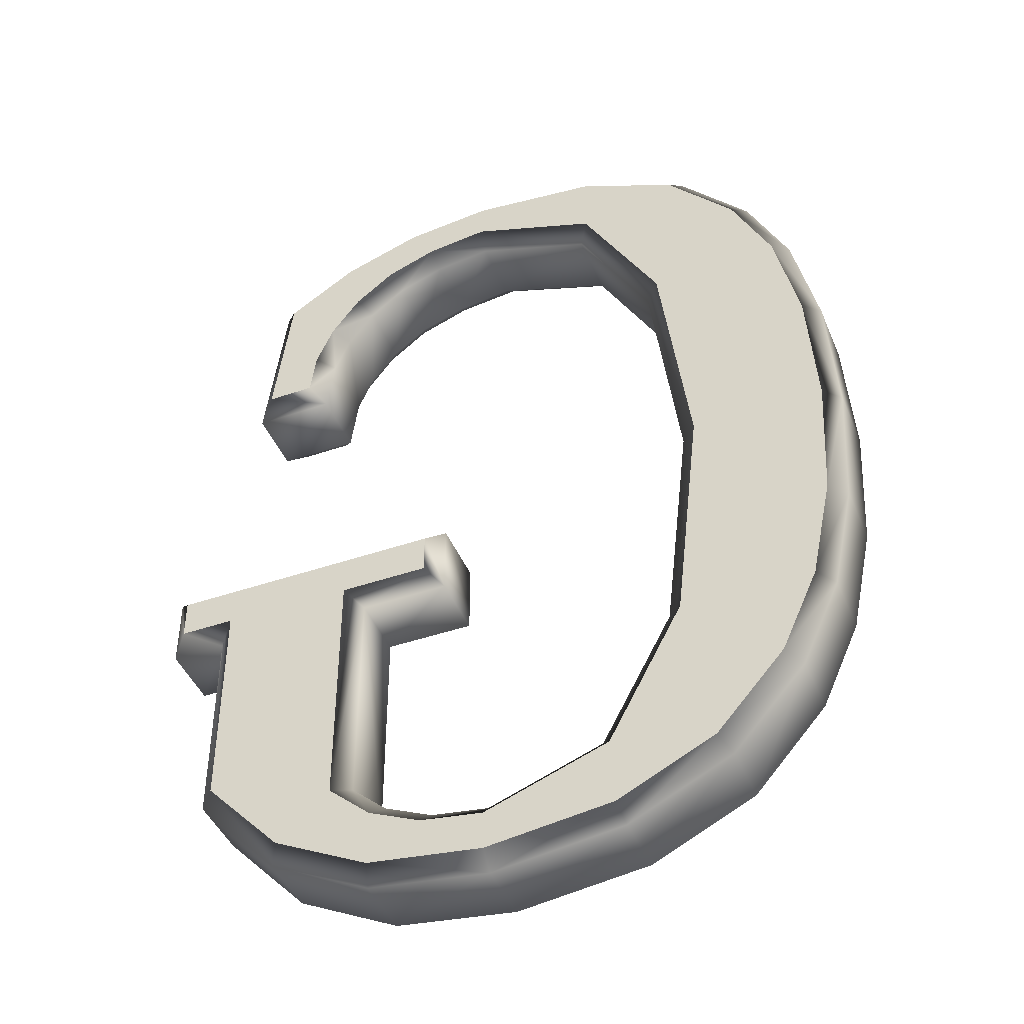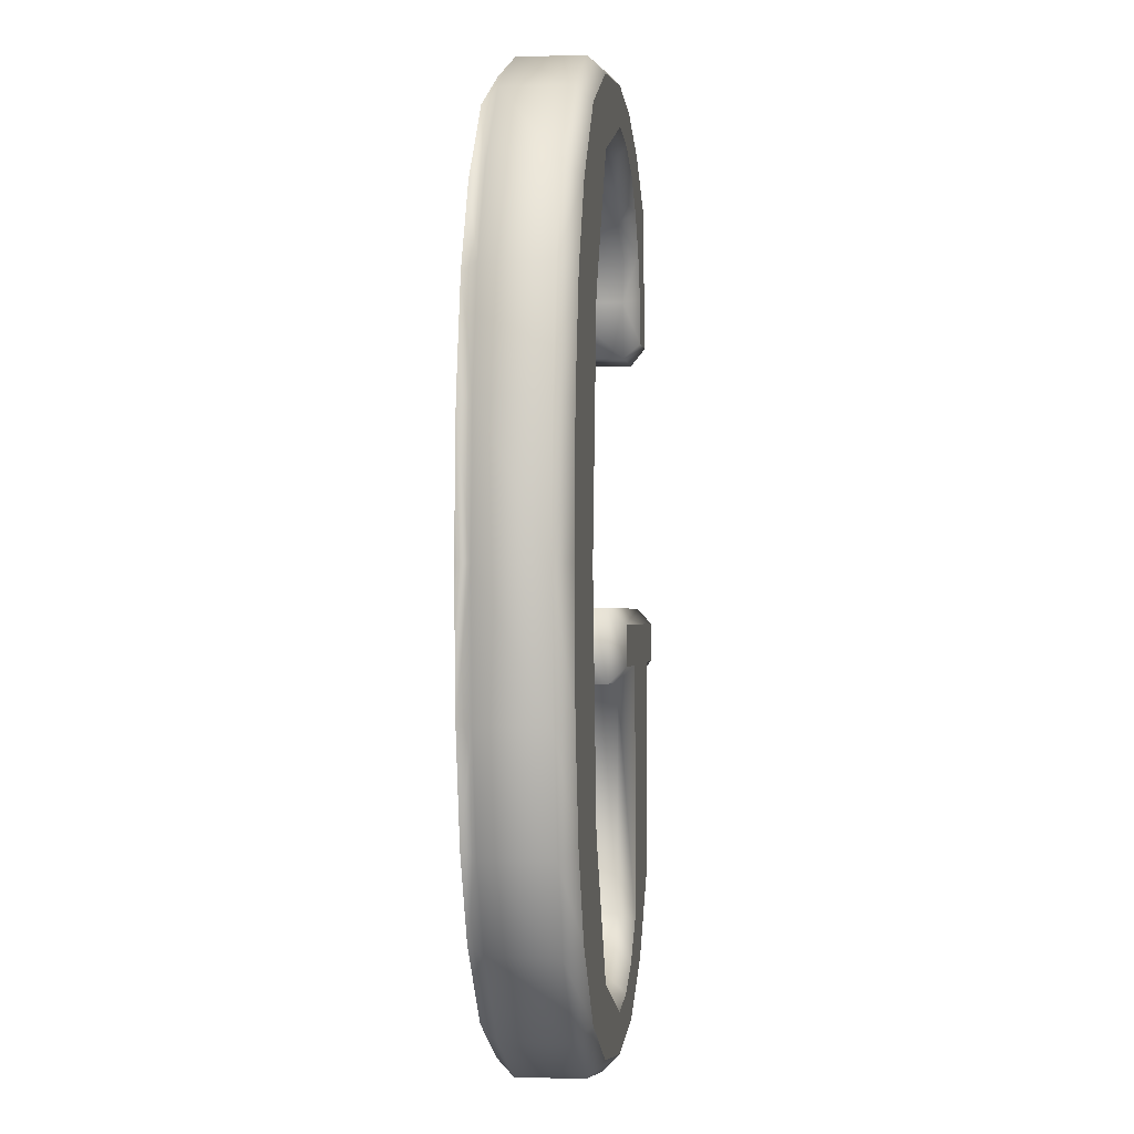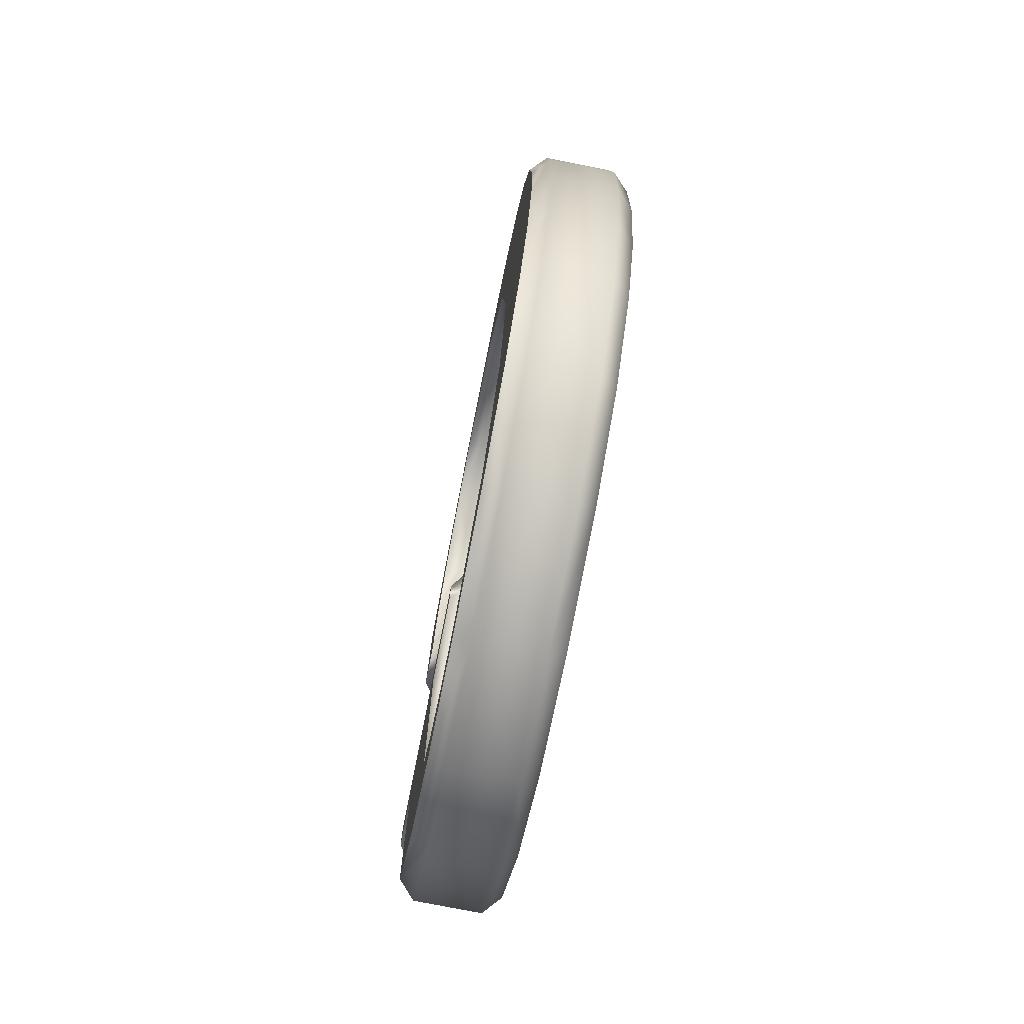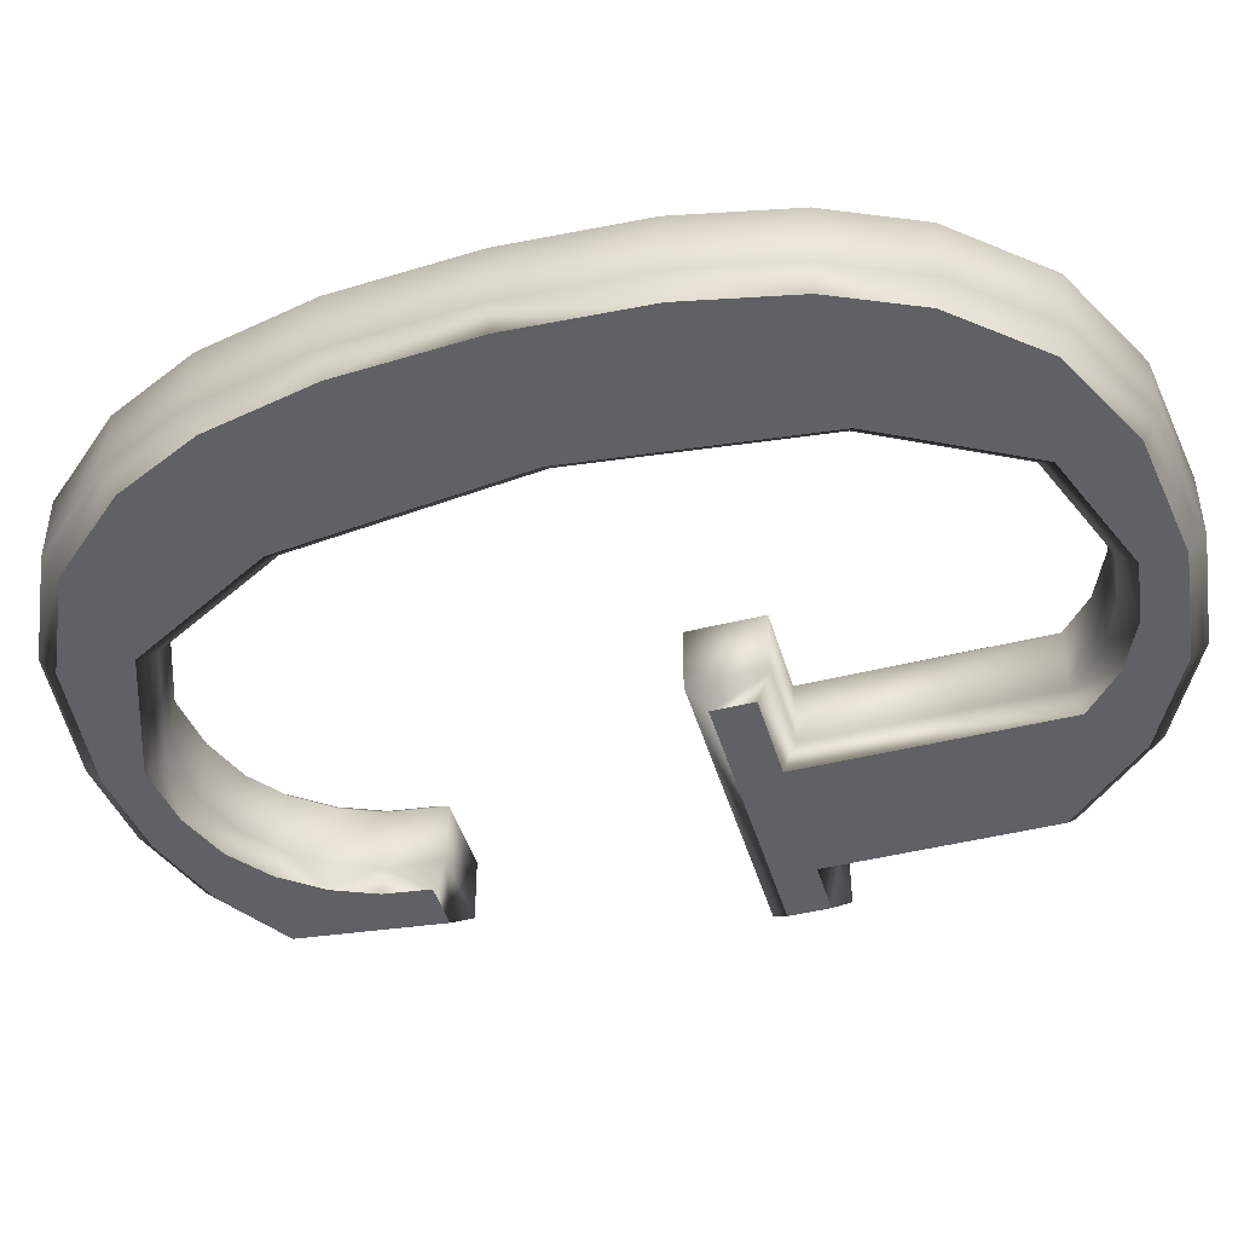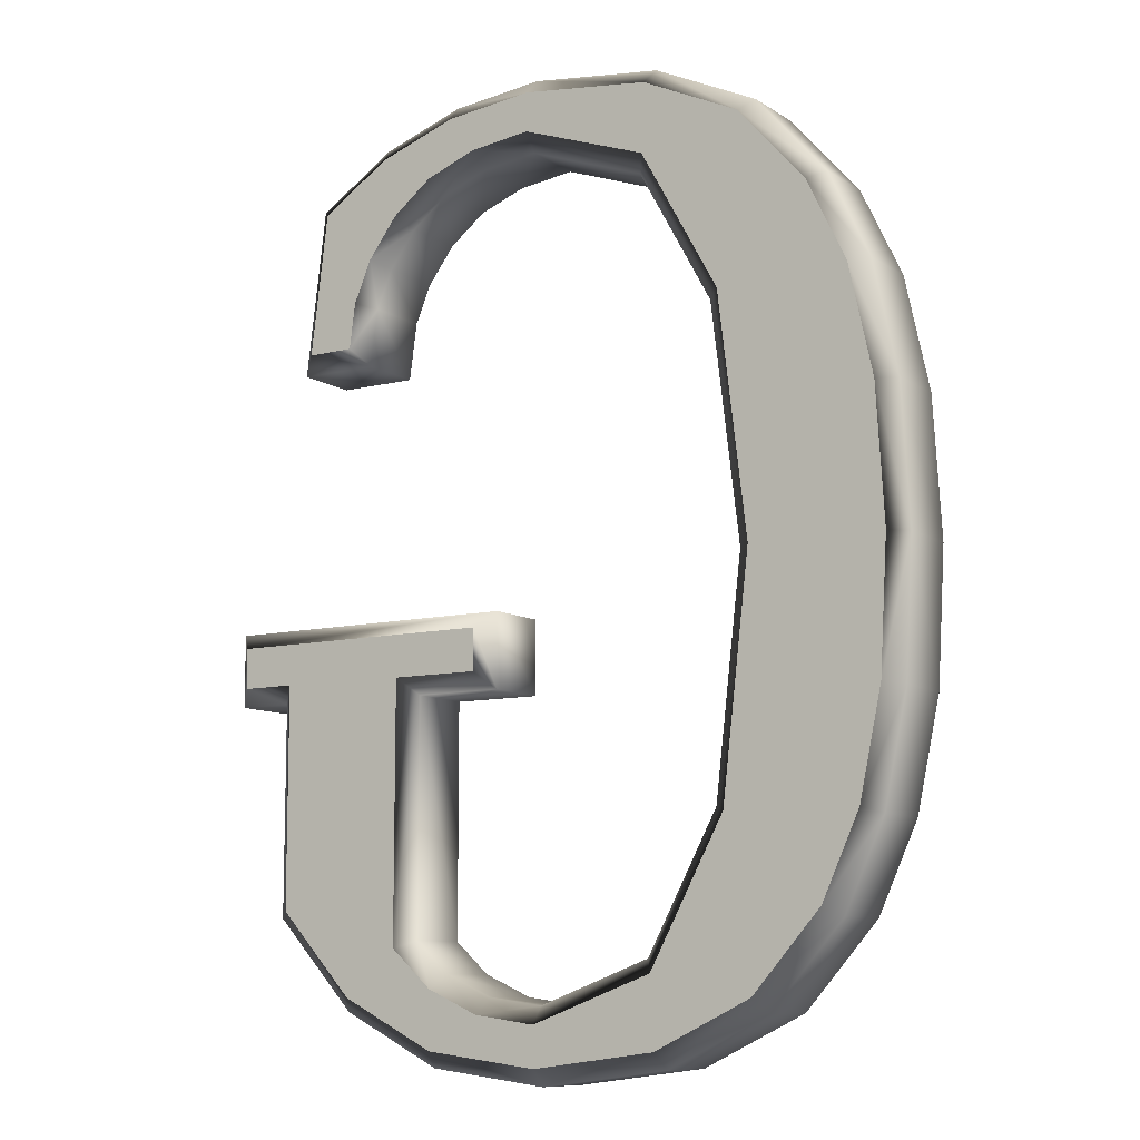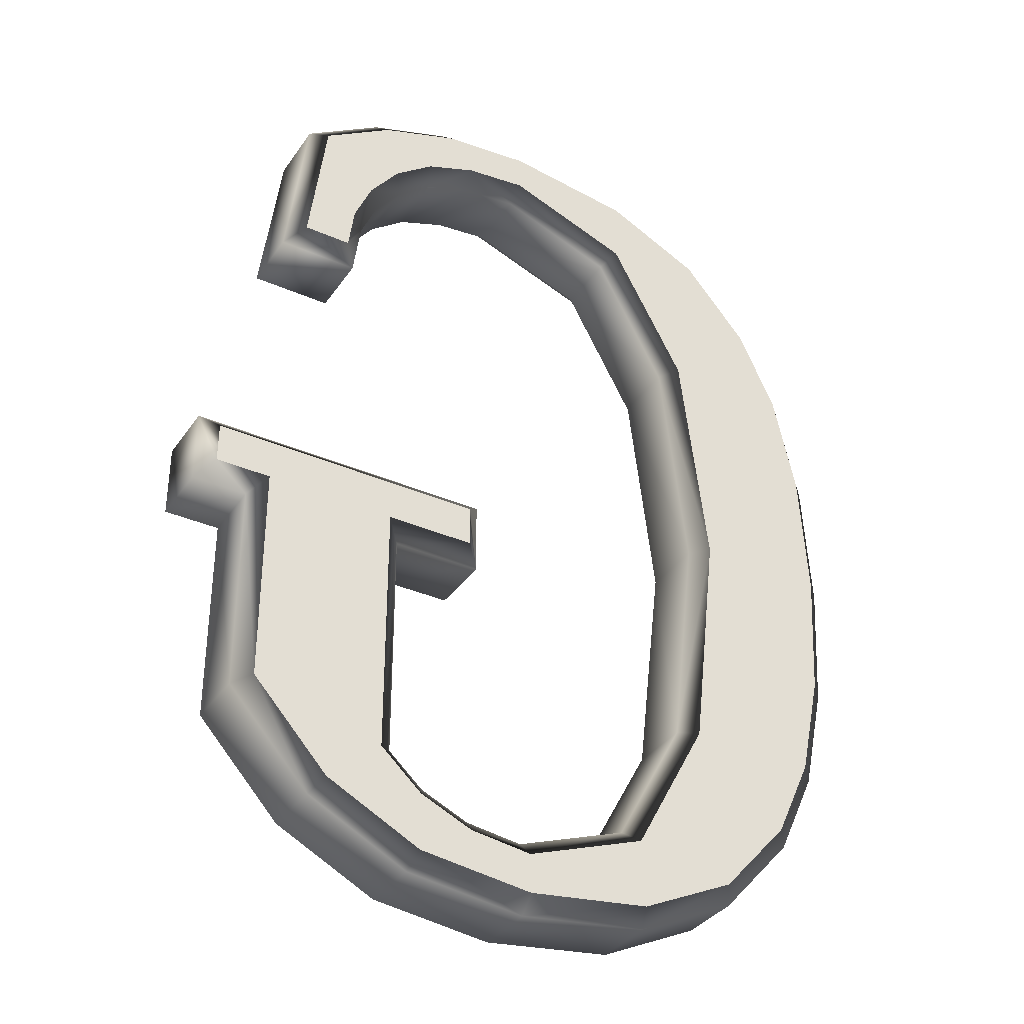
<metadata>
{"format":"obj","ext":"obj","renderer":"f3d","projection":"perspective","resolution":1024,"background":"white","views":[{"elev":-44.4,"azim":-158.1,"up":"+Y"},{"elev":-1.2,"azim":-83.0,"up":"+Y"},{"elev":-76.9,"azim":-101.2,"up":"+Y"},{"elev":-45.6,"azim":-73.9,"up":"+Z"},{"elev":-9.7,"azim":-147.3,"up":"+Y"},{"elev":-35.6,"azim":149.9,"up":"+Y"}]}
</metadata>
<code>
v 0.2249 -0.0681 0.02
v 0.2249 -0.02344 0.02
v 0.03709 -0.02344 0.02
v 0.03709 -0.06885 0.02
v 0.09165 -0.06885 0.02
v 0.09165 -0.211 0.02
v 0.07033 -0.2301 0.02
v 0.04094 -0.2431 0.02
v 0.006354 -0.2478 0.02
v -0.06308 -0.2223 0.02
v -0.1065 -0.1419 0.02
v -0.123 -0.001688 0.02
v -0.1058 0.1403 0.02
v -0.06051 0.2219 0.02
v 0.01239 0.2478 0.02
v 0.04755 0.2438 0.02
v 0.07676 0.2331 0.02
v 0.09937 0.2158 0.02
v 0.1163 0.1936 0.02
v 0.1263 0.1699 0.02
v 0.131 0.1348 0.02
v 0.1806 0.1348 0.02
v 0.1678 0.2382 0.02
v 0.1191 0.269 0.02
v 0.06774 0.2863 0.02
v 0.01072 0.292 0.02
v -0.07203 0.2816 0.02
v -0.1361 0.2514 0.02
v -0.1799 0.2016 0.02
v -0.2051 0.1486 0.02
v -0.22 0.08045 0.02
v -0.2249 -0.00279 0.02
v -0.2202 -0.0829 0.02
v -0.2061 -0.1491 0.02
v -0.1822 -0.2015 0.02
v -0.1378 -0.2514 0.02
v -0.075 -0.2816 0.02
v 0.00483 -0.292 0.02
v 0.07857 -0.2829 0.02
v 0.1405 -0.2517 0.02
v 0.1912 -0.1969 0.02
v 0.1912 -0.0681 0.02
v 0.2249 -0.0681 -0.02
v 0.2249 -0.02344 -0.02
v 0.03709 -0.02344 -0.02
v 0.03709 -0.06885 -0.02
v 0.09165 -0.06885 -0.02
v 0.09165 -0.211 -0.02
v 0.07033 -0.2301 -0.02
v 0.04094 -0.2431 -0.02
v 0.006354 -0.2478 -0.02
v -0.06308 -0.2223 -0.02
v -0.1065 -0.1419 -0.02
v -0.123 -0.001688 -0.02
v -0.1058 0.1403 -0.02
v -0.06051 0.2219 -0.02
v 0.01239 0.2478 -0.02
v 0.04755 0.2438 -0.02
v 0.07676 0.2331 -0.02
v 0.09937 0.2158 -0.02
v 0.1163 0.1936 -0.02
v 0.1263 0.1699 -0.02
v 0.131 0.1348 -0.02
v 0.1806 0.1348 -0.02
v 0.1678 0.2382 -0.02
v 0.1191 0.269 -0.02
v 0.06774 0.2863 -0.02
v 0.01072 0.292 -0.02
v -0.07203 0.2816 -0.02
v -0.1361 0.2514 -0.02
v -0.1799 0.2016 -0.02
v -0.2051 0.1486 -0.02
v -0.22 0.08045 -0.02
v -0.2249 -0.00279 -0.02
v -0.2202 -0.0829 -0.02
v -0.2061 -0.1491 -0.02
v -0.1822 -0.2015 -0.02
v -0.1378 -0.2514 -0.02
v -0.075 -0.2816 -0.02
v 0.00483 -0.292 -0.02
v 0.07857 -0.2829 -0.02
v 0.1405 -0.2517 -0.02
v 0.1912 -0.1969 -0.02
v 0.1912 -0.0681 -0.02
v 0.2149 -0.0581 -0.03
v 0.2149 -0.03344 -0.03
v 0.04709 -0.03344 -0.03
v 0.04709 -0.05885 -0.03
v 0.1017 -0.05885 -0.03
v 0.1017 -0.2154 -0.03
v 0.07583 -0.2386 -0.03
v 0.04369 -0.2528 -0.03
v 0.00524 -0.258 -0.03
v -0.07008 -0.2304 -0.03
v -0.1162 -0.1449 -0.03
v -0.133 -0.001673 -0.03
v -0.1155 0.1434 -0.03
v -0.06742 0.23 -0.03
v 0.01122 0.258 -0.03
v 0.04988 0.2536 -0.03
v 0.08164 0.2419 -0.03
v 0.1065 0.2229 -0.03
v 0.125 0.1986 -0.03
v 0.1361 0.1726 -0.03
v 0.1398 0.1448 -0.03
v 0.1693 0.1448 -0.03
v 0.1585 0.2323 -0.03
v 0.1148 0.2599 -0.03
v 0.06561 0.2764 -0.03
v 0.01085 0.282 -0.03
v -0.06921 0.2719 -0.03
v -0.13 0.2433 -0.03
v -0.1715 0.196 -0.03
v -0.1956 0.1454 -0.03
v -0.21 0.07909 -0.03
v -0.2149 -0.002794 -0.03
v -0.2103 -0.08156 -0.03
v -0.1966 -0.146 -0.03
v -0.1738 -0.196 -0.03
v -0.1317 -0.2432 -0.03
v -0.07211 -0.2719 -0.03
v 0.004866 -0.2819 -0.03
v 0.07562 -0.2732 -0.03
v 0.1344 -0.2436 -0.03
v 0.1812 -0.193 -0.03
v 0.1812 -0.0581 -0.03
v 0.2149 -0.0581 0.03
v 0.2149 -0.03344 0.03
v 0.04709 -0.03344 0.03
v 0.04709 -0.05885 0.03
v 0.1017 -0.05885 0.03
v 0.1017 -0.2154 0.03
v 0.07583 -0.2386 0.03
v 0.04369 -0.2528 0.03
v 0.00524 -0.258 0.03
v -0.07008 -0.2304 0.03
v -0.1162 -0.1449 0.03
v -0.133 -0.001673 0.03
v -0.1155 0.1434 0.03
v -0.06742 0.23 0.03
v 0.01122 0.258 0.03
v 0.04988 0.2536 0.03
v 0.08164 0.2419 0.03
v 0.1065 0.2229 0.03
v 0.125 0.1986 0.03
v 0.1361 0.1726 0.03
v 0.1398 0.1448 0.03
v 0.1693 0.1448 0.03
v 0.1585 0.2323 0.03
v 0.1148 0.2599 0.03
v 0.06561 0.2764 0.03
v 0.01085 0.282 0.03
v -0.06921 0.2719 0.03
v -0.13 0.2433 0.03
v -0.1715 0.196 0.03
v -0.1956 0.1454 0.03
v -0.21 0.07909 0.03
v -0.2149 -0.002794 0.03
v -0.2103 -0.08156 0.03
v -0.1966 -0.146 0.03
v -0.1738 -0.196 0.03
v -0.1317 -0.2432 0.03
v -0.07211 -0.2719 0.03
v 0.004866 -0.2819 0.03
v 0.07562 -0.2732 0.03
v 0.1344 -0.2436 0.03
v 0.1812 -0.193 0.03
v 0.1812 -0.0581 0.03
f 122 123 121
f 121 123 93
f 93 123 92
f 92 123 124
f 121 93 120
f 92 124 91
f 120 93 94
f 91 124 90
f 120 94 119
f 90 124 125
f 119 94 118
f 118 94 95
f 118 95 117
f 90 125 89
f 89 125 126
f 88 89 126
f 126 85 86
f 88 126 86
f 88 86 87
f 117 95 116
f 116 95 96
f 116 96 115
f 115 96 97
f 115 97 114
f 105 106 104
f 114 97 113
f 104 106 103
f 103 106 102
f 113 97 98
f 102 106 107
f 102 107 101
f 113 98 112
f 101 107 100
f 112 98 99
f 100 107 108
f 99 100 108
f 99 108 111
f 112 99 111
f 111 108 109
f 111 109 110
f 164 165 163
f 163 165 135
f 135 165 134
f 134 165 166
f 163 135 162
f 134 166 133
f 162 135 136
f 133 166 132
f 162 136 161
f 132 166 167
f 161 136 160
f 160 136 137
f 160 137 159
f 132 167 131
f 131 167 168
f 130 131 168
f 168 127 128
f 130 168 128
f 130 128 129
f 159 137 158
f 158 137 138
f 158 138 157
f 157 138 139
f 157 139 156
f 147 148 146
f 156 139 155
f 146 148 145
f 145 148 144
f 155 139 140
f 144 148 149
f 144 149 143
f 155 140 154
f 143 149 142
f 154 140 141
f 142 149 150
f 141 142 150
f 141 150 153
f 154 141 153
f 153 150 151
f 153 151 152
f 84 83 125
f 84 125 126
f 83 82 125
f 82 124 125
f 82 81 124
f 81 123 124
f 81 80 123
f 80 122 123
f 80 79 121
f 80 121 122
f 79 78 120
f 79 120 121
f 78 77 120
f 77 119 120
f 77 76 119
f 76 118 119
f 76 75 118
f 75 117 118
f 75 74 117
f 74 116 117
f 74 73 115
f 74 115 116
f 73 72 114
f 73 114 115
f 72 71 113
f 72 113 114
f 71 70 112
f 71 112 113
f 70 69 112
f 69 111 112
f 69 68 111
f 68 110 111
f 68 67 110
f 67 109 110
f 67 66 108
f 67 108 109
f 66 65 107
f 66 107 108
f 65 64 106
f 65 106 107
f 64 63 106
f 63 105 106
f 63 62 105
f 62 104 105
f 62 61 103
f 62 103 104
f 61 60 103
f 60 102 103
f 60 59 102
f 59 101 102
f 59 58 100
f 59 100 101
f 58 57 100
f 57 99 100
f 57 56 99
f 56 98 99
f 56 55 97
f 56 97 98
f 55 54 96
f 55 96 97
f 54 53 96
f 53 95 96
f 53 52 95
f 52 94 95
f 52 51 93
f 52 93 94
f 51 50 92
f 51 92 93
f 50 49 92
f 49 91 92
f 49 48 91
f 48 90 91
f 48 47 90
f 47 89 90
f 47 46 88
f 47 88 89
f 46 45 87
f 46 87 88
f 45 44 86
f 45 86 87
f 44 43 85
f 44 85 86
f 43 84 85
f 84 126 85
f 42 41 83
f 42 83 84
f 41 40 82
f 41 82 83
f 40 39 81
f 40 81 82
f 39 38 80
f 39 80 81
f 38 37 79
f 38 79 80
f 37 36 78
f 37 78 79
f 36 35 77
f 36 77 78
f 35 34 76
f 35 76 77
f 34 33 75
f 34 75 76
f 33 32 74
f 33 74 75
f 32 31 73
f 32 73 74
f 31 30 72
f 31 72 73
f 30 29 71
f 30 71 72
f 29 28 70
f 29 70 71
f 28 27 69
f 28 69 70
f 27 26 68
f 27 68 69
f 26 25 67
f 26 67 68
f 25 24 66
f 25 66 67
f 24 23 65
f 24 65 66
f 23 22 64
f 23 64 65
f 22 21 63
f 22 63 64
f 21 20 62
f 21 62 63
f 20 19 61
f 20 61 62
f 19 18 60
f 19 60 61
f 18 17 59
f 18 59 60
f 17 16 58
f 17 58 59
f 16 15 57
f 16 57 58
f 15 14 56
f 15 56 57
f 14 13 55
f 14 55 56
f 13 12 54
f 13 54 55
f 12 11 53
f 12 53 54
f 11 10 52
f 11 52 53
f 10 9 51
f 10 51 52
f 9 8 50
f 9 50 51
f 8 7 49
f 8 49 50
f 7 6 48
f 7 48 49
f 6 5 47
f 6 47 48
f 5 4 46
f 5 46 47
f 4 3 45
f 4 45 46
f 3 2 44
f 3 44 45
f 2 1 43
f 2 43 44
f 1 42 84
f 1 84 43
f 168 167 42
f 167 41 42
f 167 166 40
f 167 40 41
f 166 165 39
f 166 39 40
f 165 164 38
f 165 38 39
f 164 163 38
f 163 37 38
f 163 162 37
f 162 36 37
f 162 161 35
f 162 35 36
f 161 160 34
f 161 34 35
f 160 159 33
f 160 33 34
f 159 158 32
f 159 32 33
f 158 157 32
f 157 31 32
f 157 156 31
f 156 30 31
f 156 155 30
f 155 29 30
f 155 154 29
f 154 28 29
f 154 153 27
f 154 27 28
f 153 152 26
f 153 26 27
f 152 151 25
f 152 25 26
f 151 150 25
f 150 24 25
f 150 149 24
f 149 23 24
f 149 148 23
f 148 22 23
f 148 147 21
f 148 21 22
f 147 146 20
f 147 20 21
f 146 145 20
f 145 19 20
f 145 144 18
f 145 18 19
f 144 143 17
f 144 17 18
f 143 142 17
f 142 16 17
f 142 141 15
f 142 15 16
f 141 140 14
f 141 14 15
f 140 139 14
f 139 13 14
f 139 138 13
f 138 12 13
f 138 137 11
f 138 11 12
f 137 136 10
f 137 10 11
f 136 135 10
f 135 9 10
f 135 134 9
f 134 8 9
f 134 133 7
f 134 7 8
f 133 132 6
f 133 6 7
f 132 131 5
f 132 5 6
f 131 130 5
f 130 4 5
f 130 129 3
f 130 3 4
f 129 128 2
f 129 2 3
f 1 2 128
f 1 128 127
f 42 1 127
f 42 127 168

</code>
